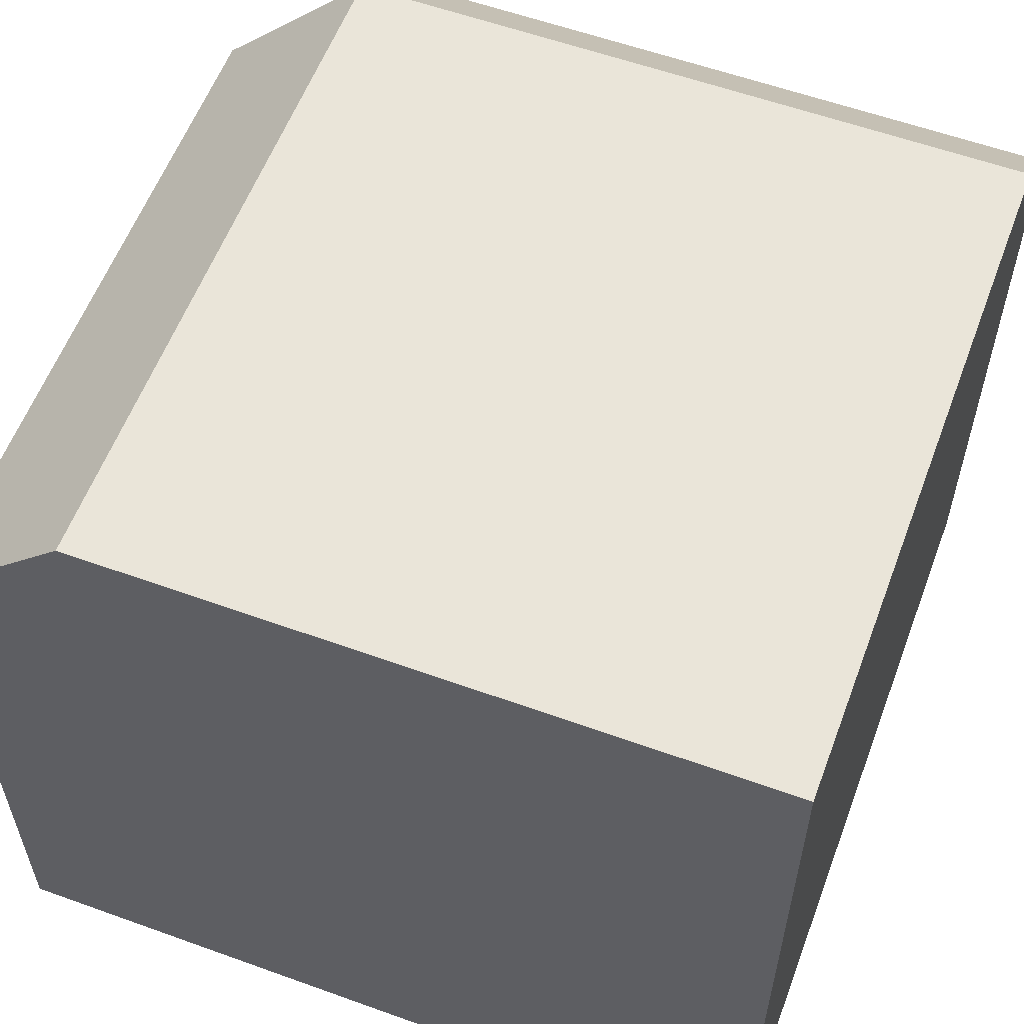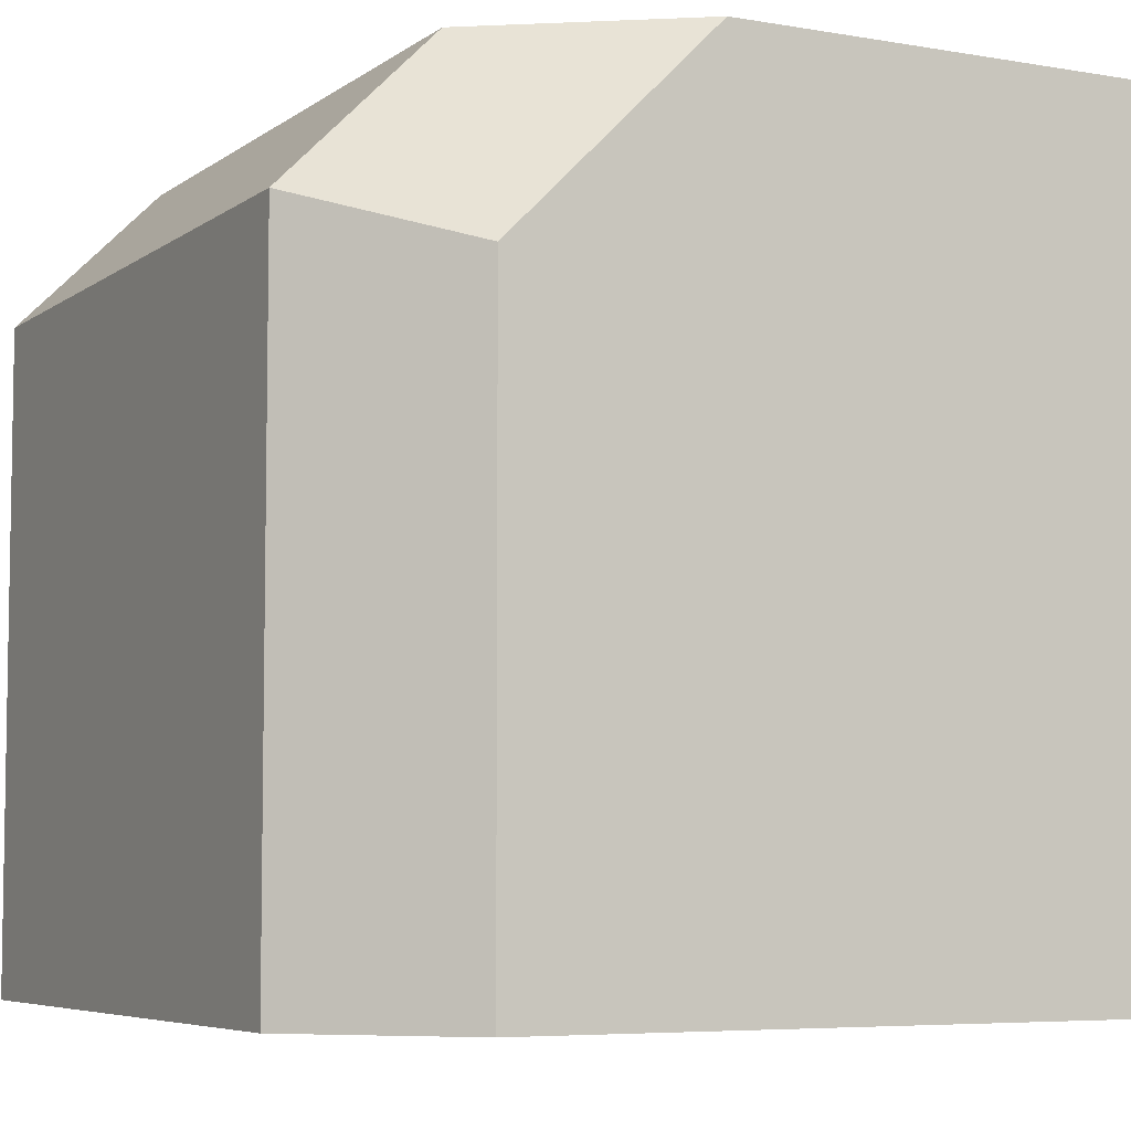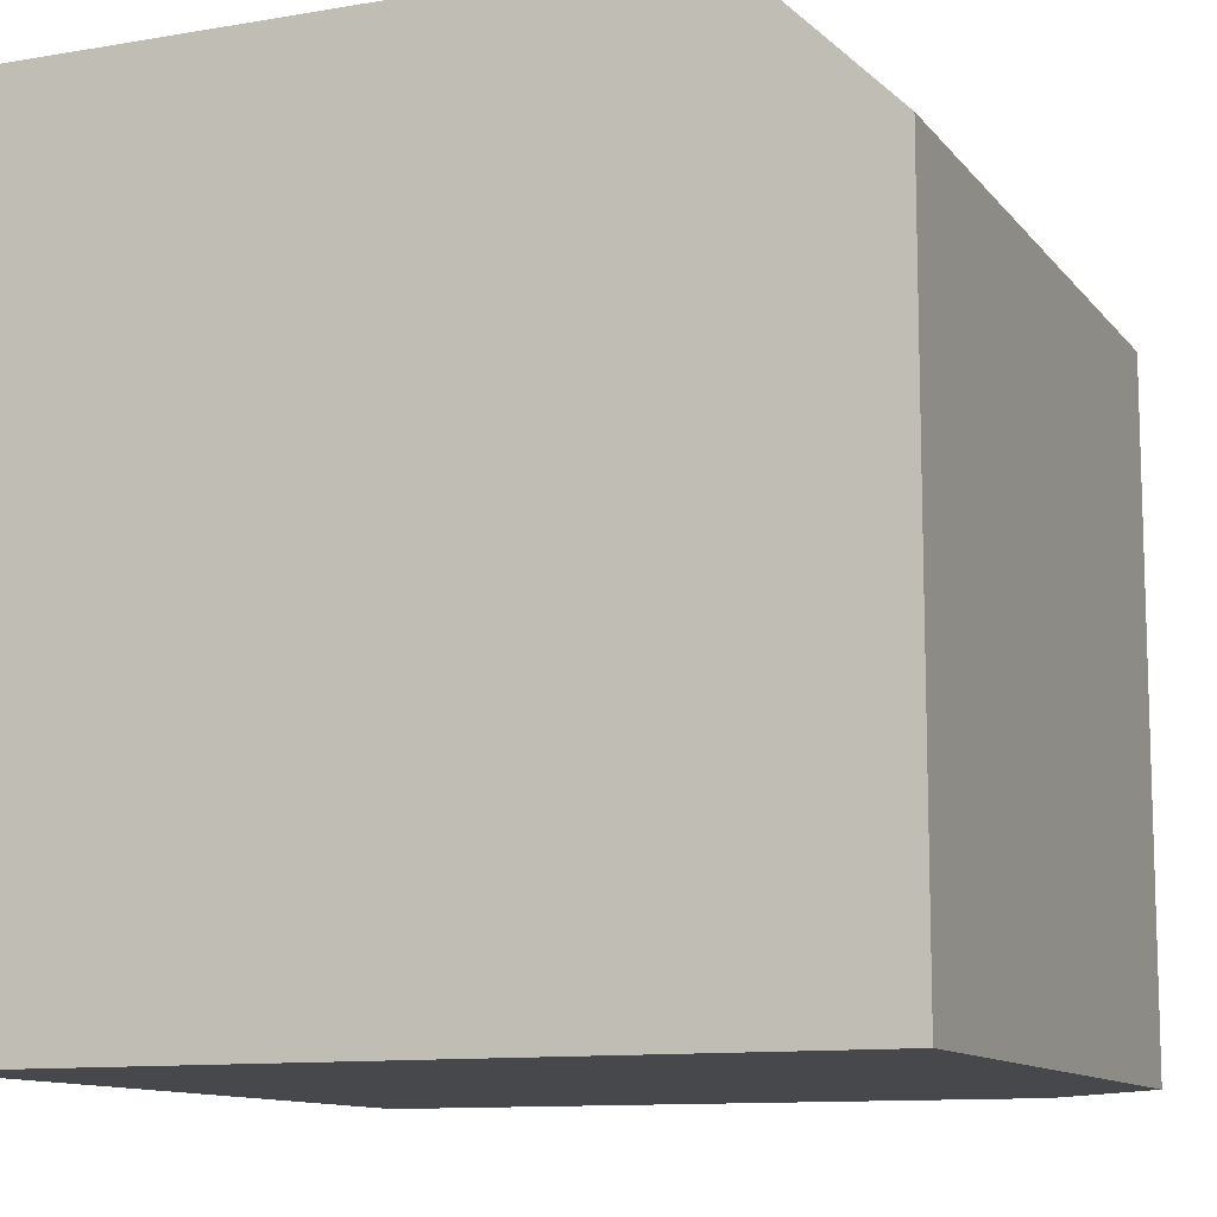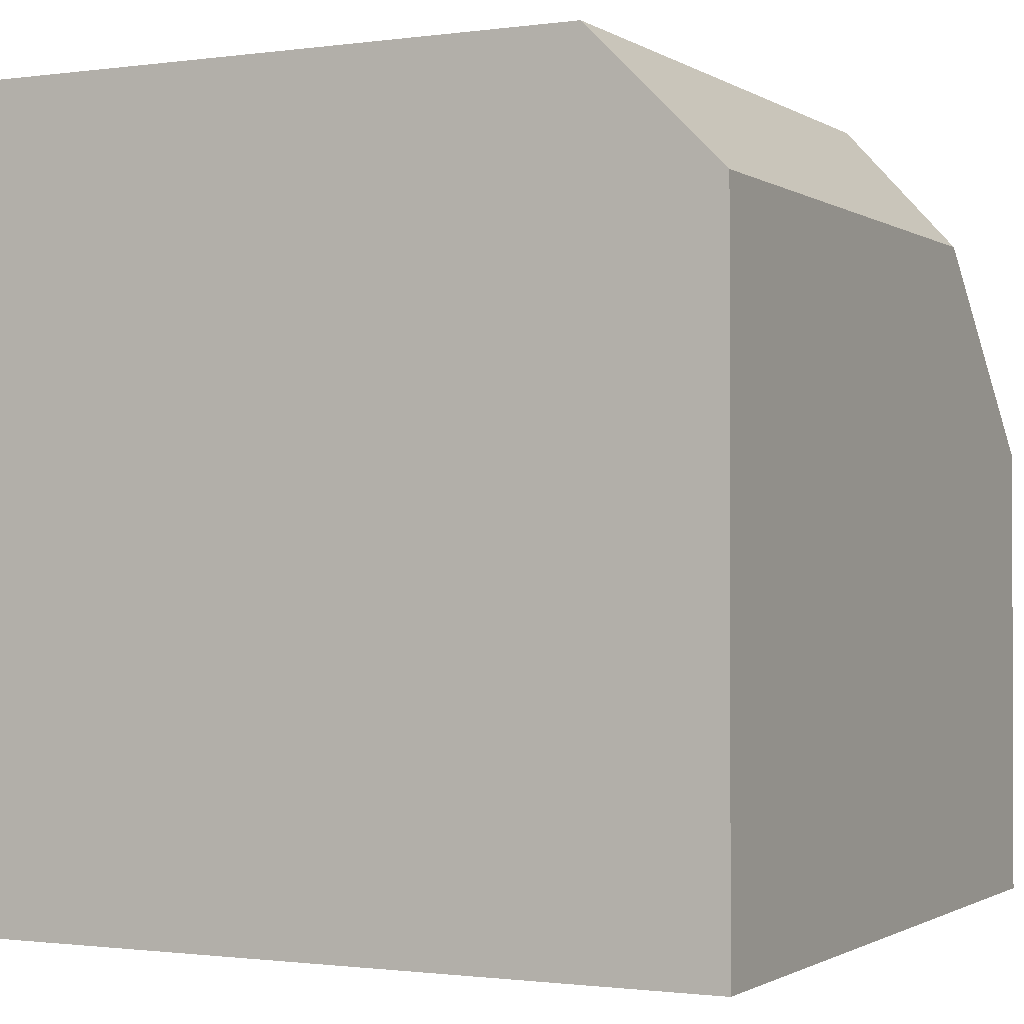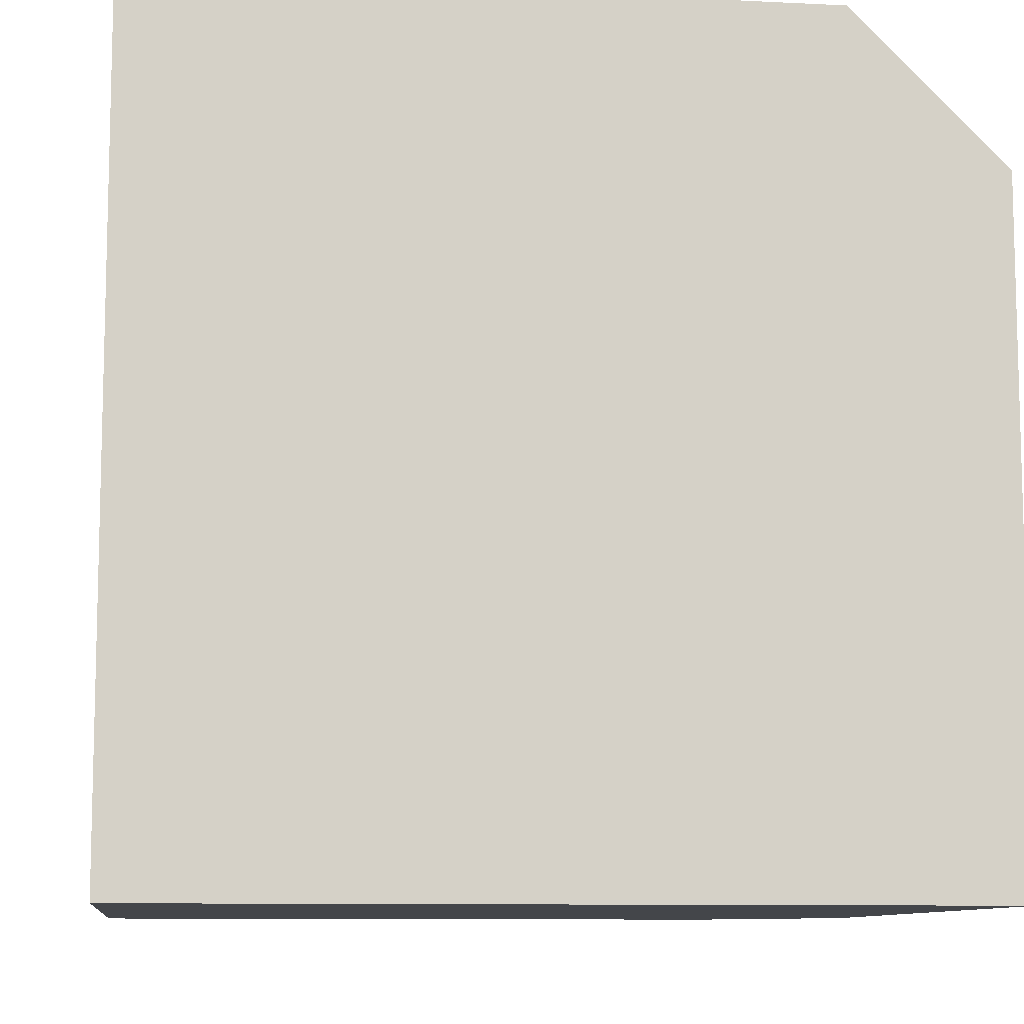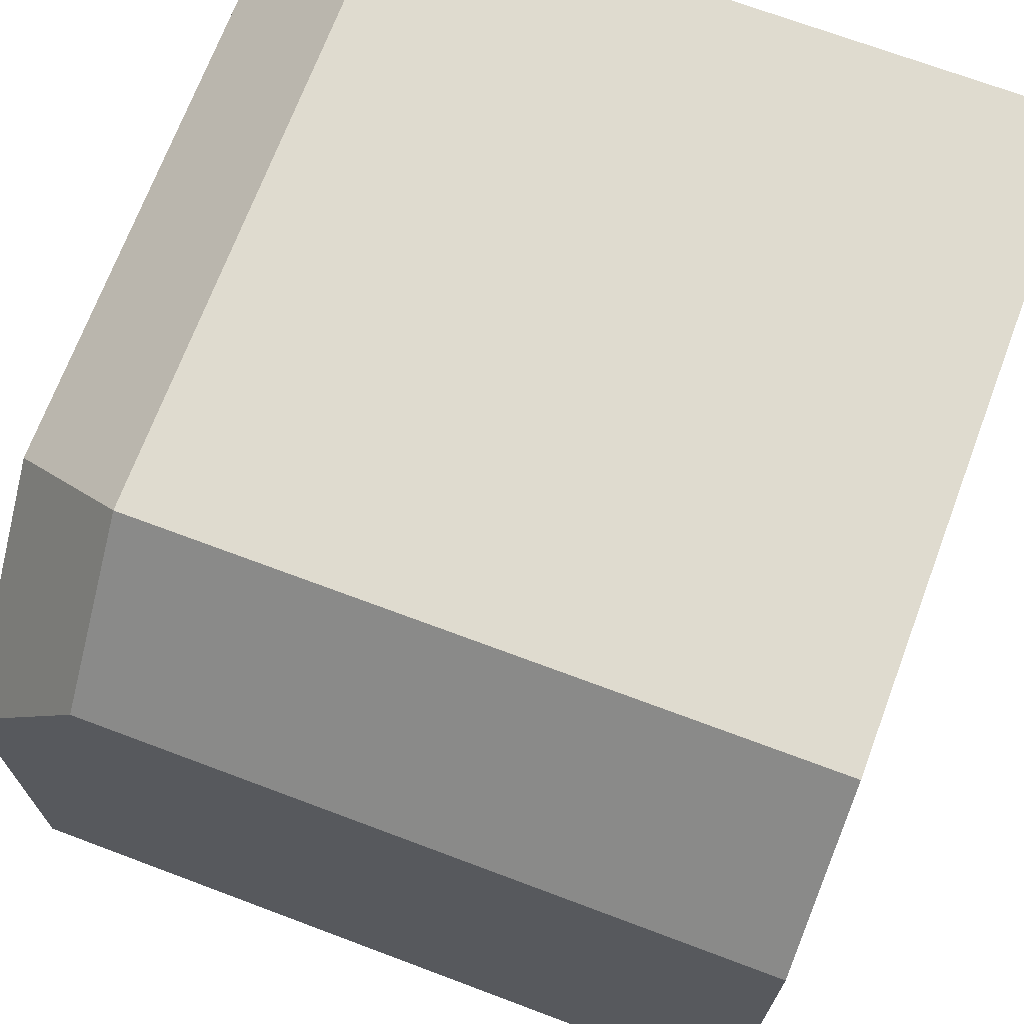
<metadata>
{"format":"obj","ext":"obj","renderer":"f3d","projection":"perspective","resolution":1024,"background":"white","views":[{"elev":58.1,"azim":110.5,"up":"+Y"},{"elev":-6.0,"azim":-117.6,"up":"+Z"},{"elev":-11.2,"azim":112.7,"up":"+Z"},{"elev":-1.1,"azim":-153.1,"up":"+Y"},{"elev":-9.6,"azim":82.6,"up":"+Z"},{"elev":70.3,"azim":20.6,"up":"+Y"}]}
</metadata>
<code>
o Cube
v 1 1 -1
v 1 -1 -1
v 1 -1 1
v -1 -1 -1
v -1 -1 1
v 1 1 0.6295
v 1 0.6295 1
v -1 0.6673 -1
v -0.6673 1 -1
v -0.6673 0.6295 1
v -1 0.159 1
v -1 0.6673 0.4917
v -0.6673 1 0.6295
f 6 13 10 7
f 5 11 12 8 4
f 4 2 3 5
f 1 9 13 6
f 3 7 10 11 5
f 2 1 6 7 3
f 12 11 10 13
f 8 12 13 9
f 4 8 9 1 2

</code>
